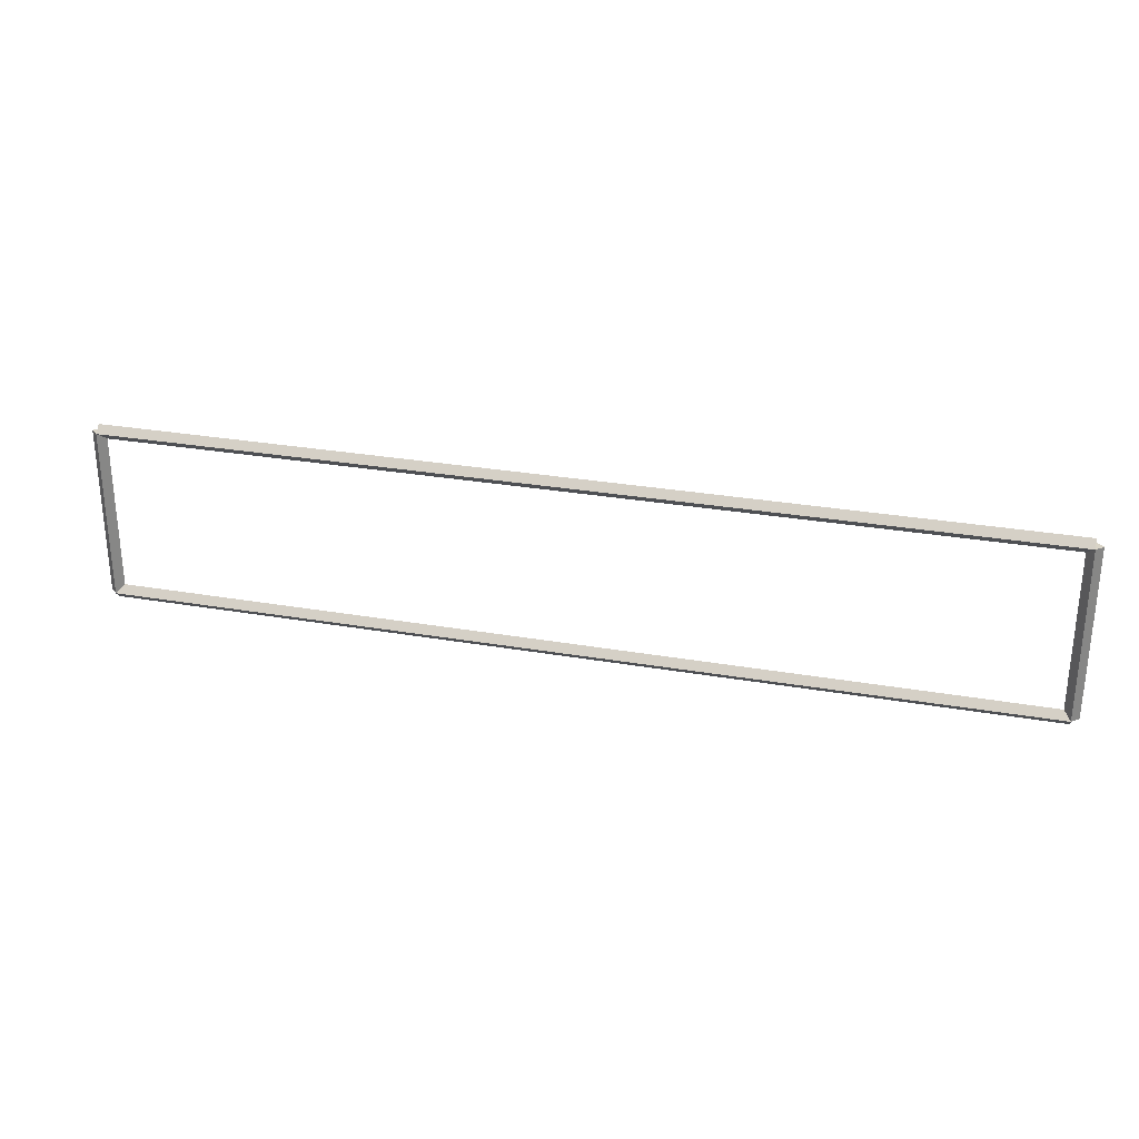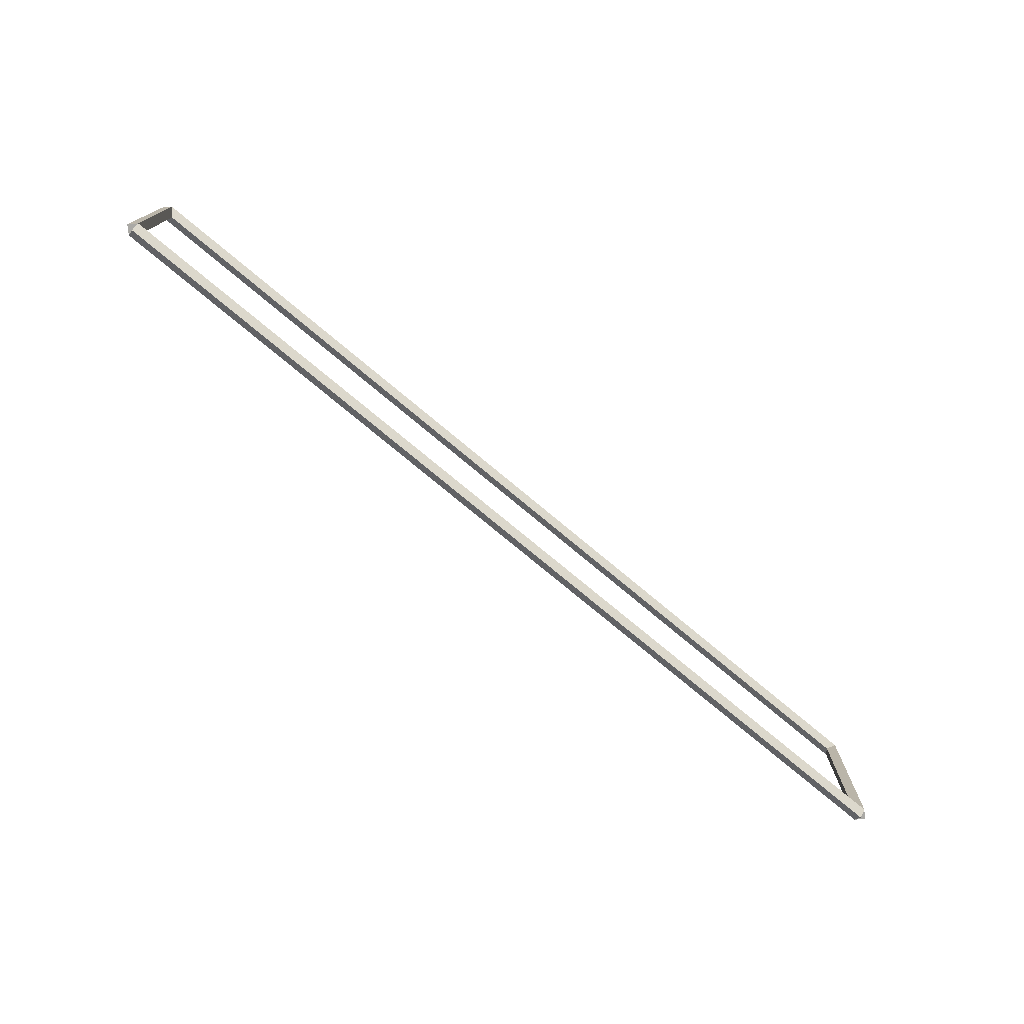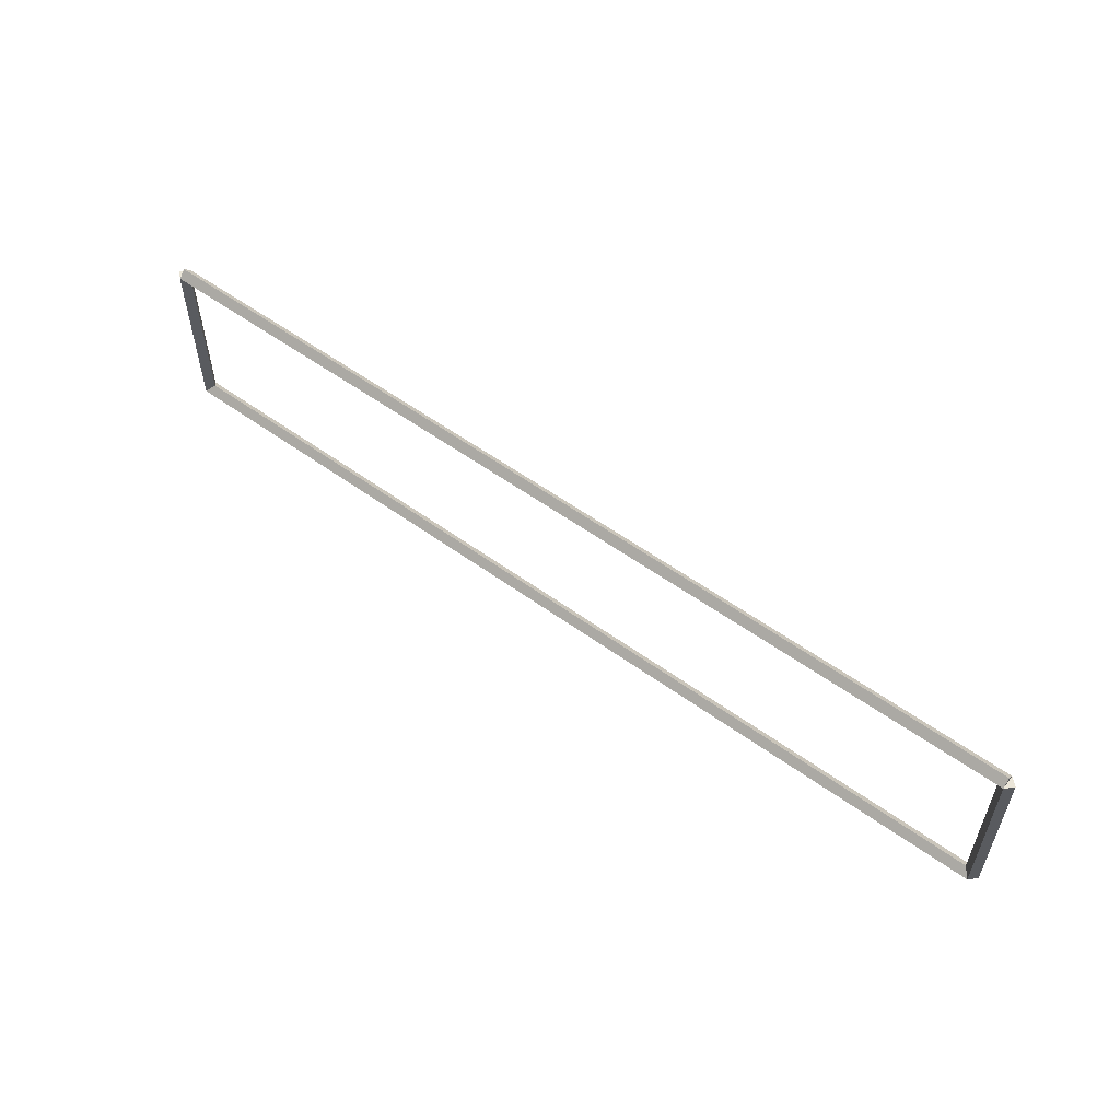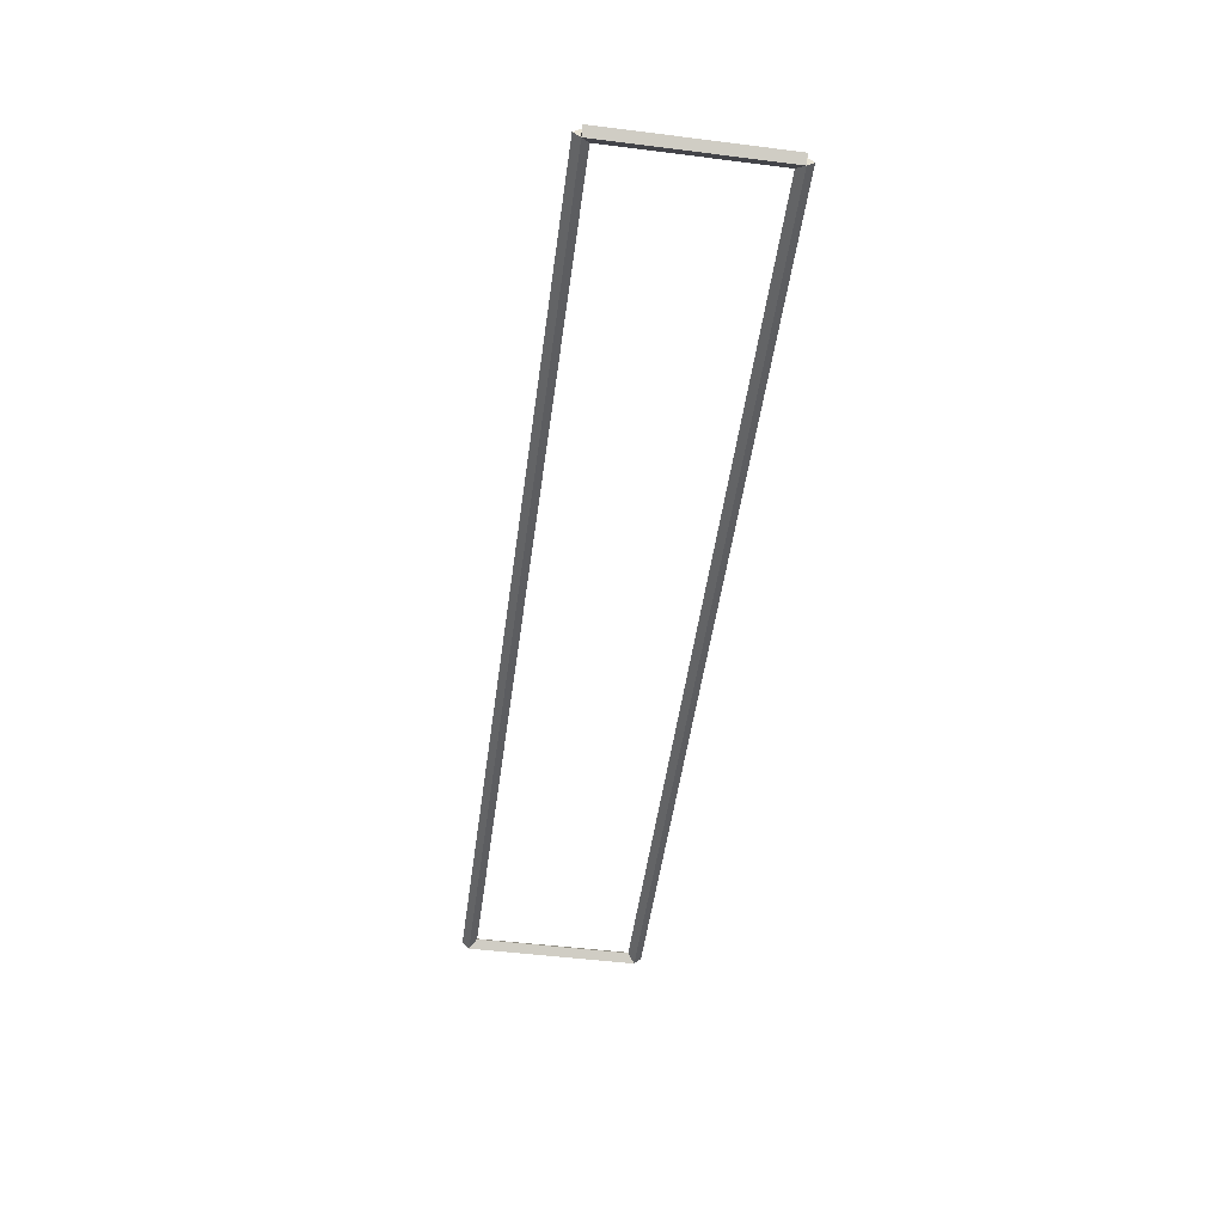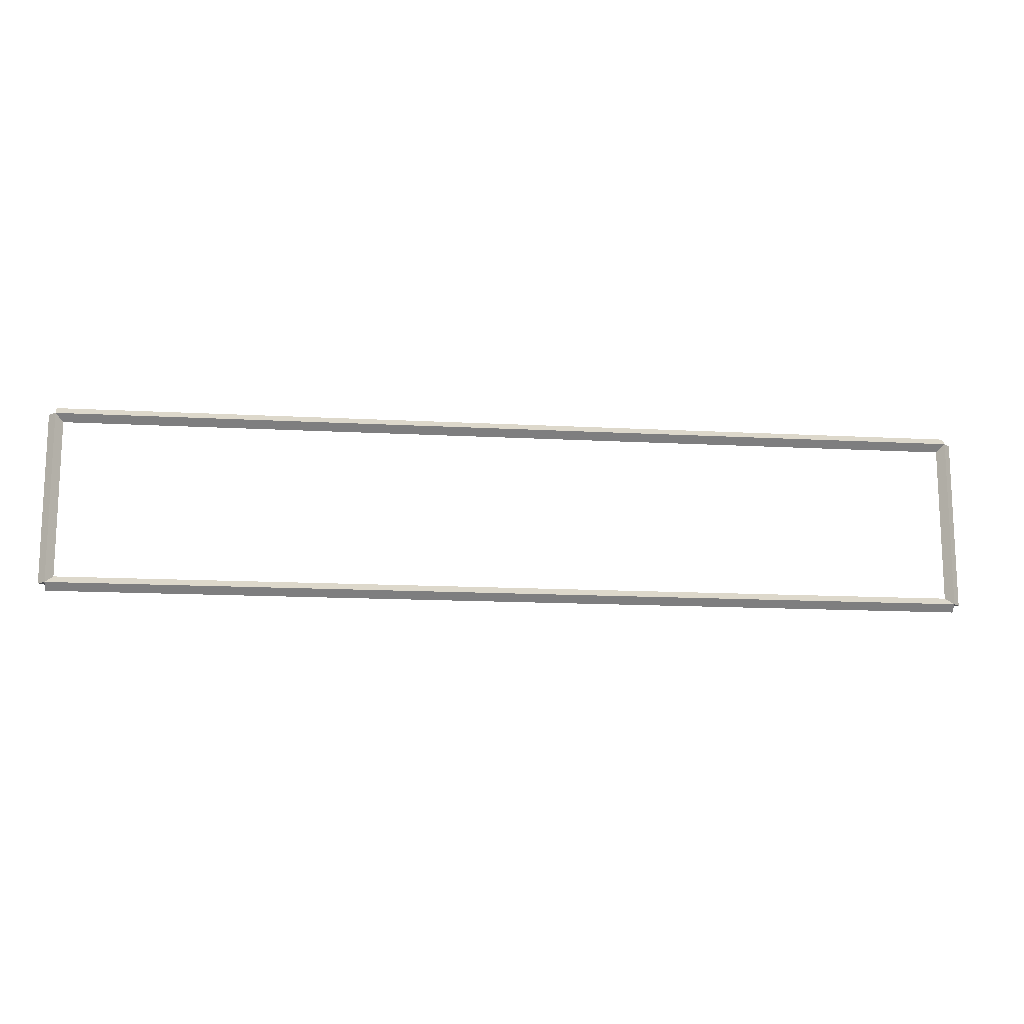
<metadata>
{"format":"obj","ext":"obj","renderer":"f3d","projection":"perspective","resolution":1024,"background":"white","views":[{"elev":28.7,"azim":14.6,"up":"+Z"},{"elev":-75.3,"azim":140.1,"up":"+Z"},{"elev":55.7,"azim":37.3,"up":"+Z"},{"elev":-50.7,"azim":-97.8,"up":"+Y"},{"elev":-14.3,"azim":173.1,"up":"+Z"}]}
</metadata>
<code>
g layer_boundary_0_37_37
v 12.8 39.7 2.381
v 12.7 39.8 2.381
v 12.6 39.7 2.381
v 12.7 39.6 2.381
v 12.8 39.7 0
v 12.7 39.8 0
v 12.6 39.7 0
v 12.7 39.6 0
f 1 2 3 4
f 6 2 1 5
f 5 1 4 8
f 6 5 8 7
f 8 4 3 7
f 7 3 2 6
g layer_boundary_0_37_37
v 0 39.8 2.381
v 0 39.7 2.281
v 0 39.6 2.381
v 0 39.7 2.481
v 12.7 39.8 2.381
v 12.7 39.7 2.281
v 12.7 39.6 2.381
v 12.7 39.7 2.481
f 9 10 11 12
f 14 10 9 13
f 13 9 12 16
f 14 13 16 15
f 16 12 11 15
f 15 11 10 14
g layer_boundary_0_37_37
v 0.1 39.7 0
v -1.034e-14 39.6 0
v -0.1 39.7 0
v 3.107e-14 39.8 0
v 0.1 39.7 2.381
v -1.034e-14 39.6 2.381
v -0.1 39.7 2.381
v 3.107e-14 39.8 2.381
f 17 18 19 20
f 22 18 17 21
f 21 17 20 24
f 22 21 24 23
f 24 20 19 23
f 23 19 18 22
g layer_boundary_0_37_37
v 12.7 39.8 -2.277e-21
v 12.7 39.7 0.1
v 12.7 39.6 -2.068e-14
v 12.7 39.7 -0.1
v 0 39.8 -2.277e-21
v 0 39.7 0.1
v 0 39.6 -2.068e-14
v 0 39.7 -0.1
f 25 26 27 28
f 30 26 25 29
f 29 25 28 32
f 30 29 32 31
f 32 28 27 31
f 31 27 26 30

</code>
